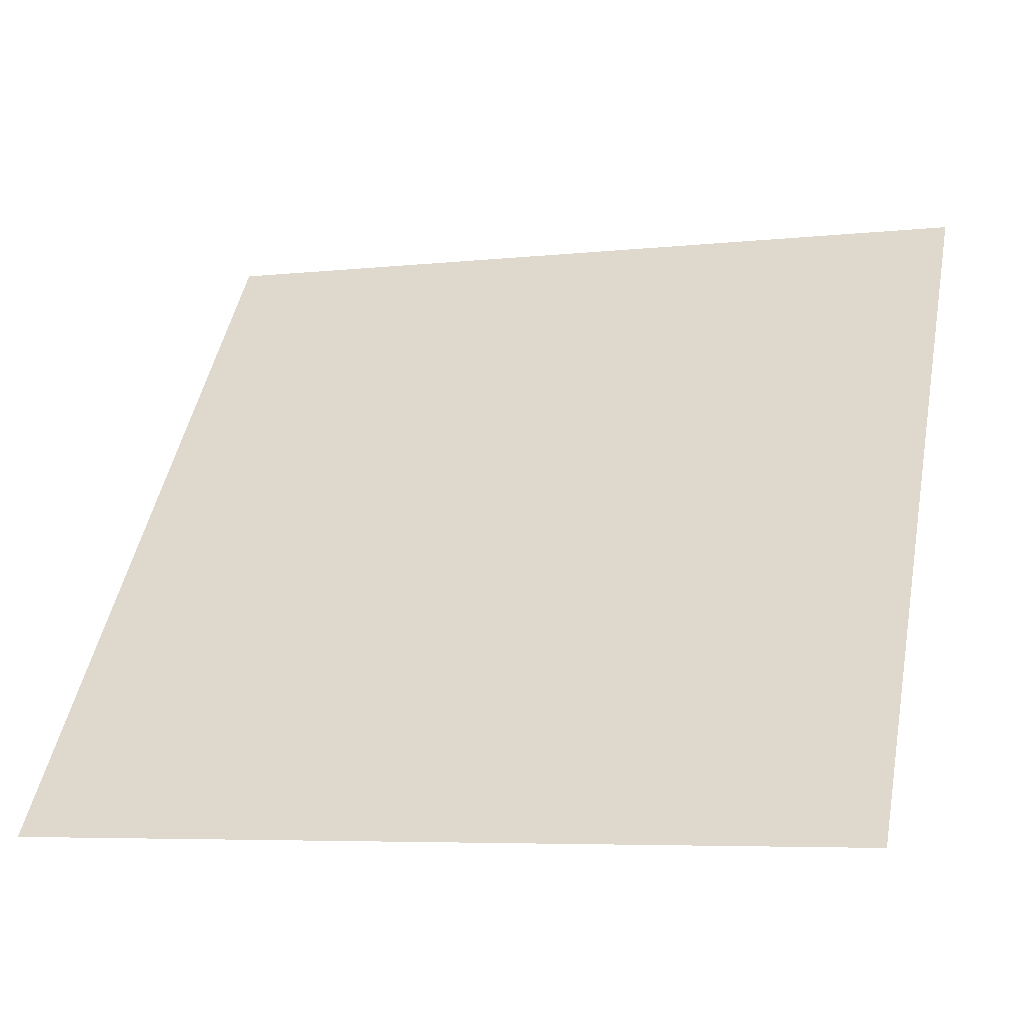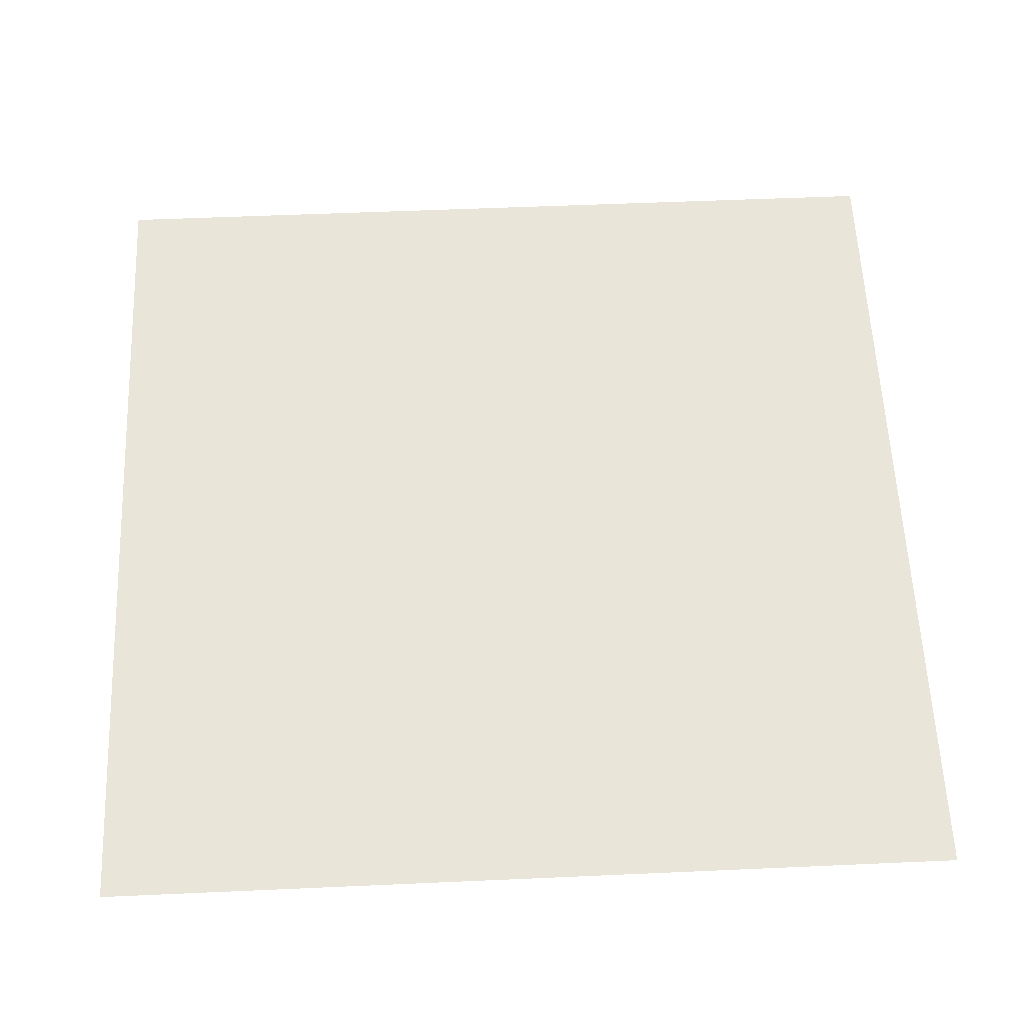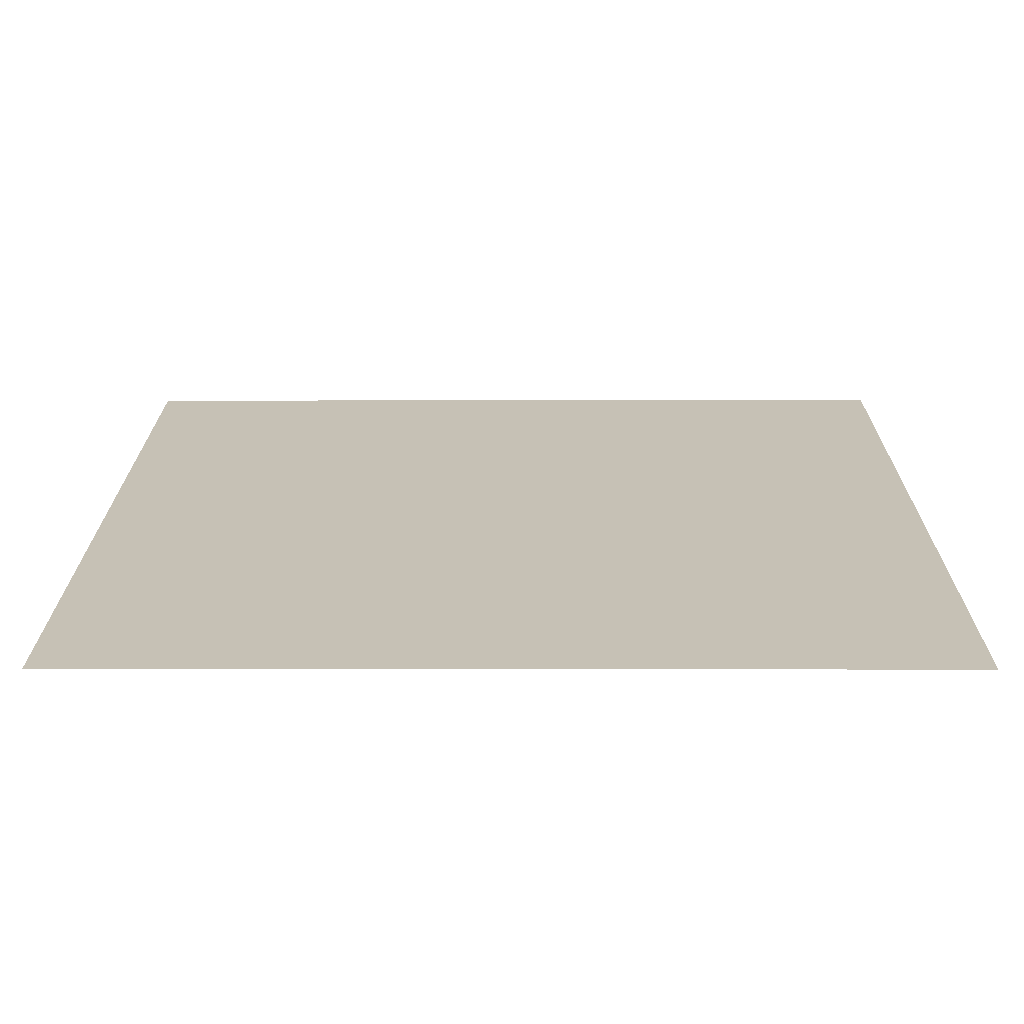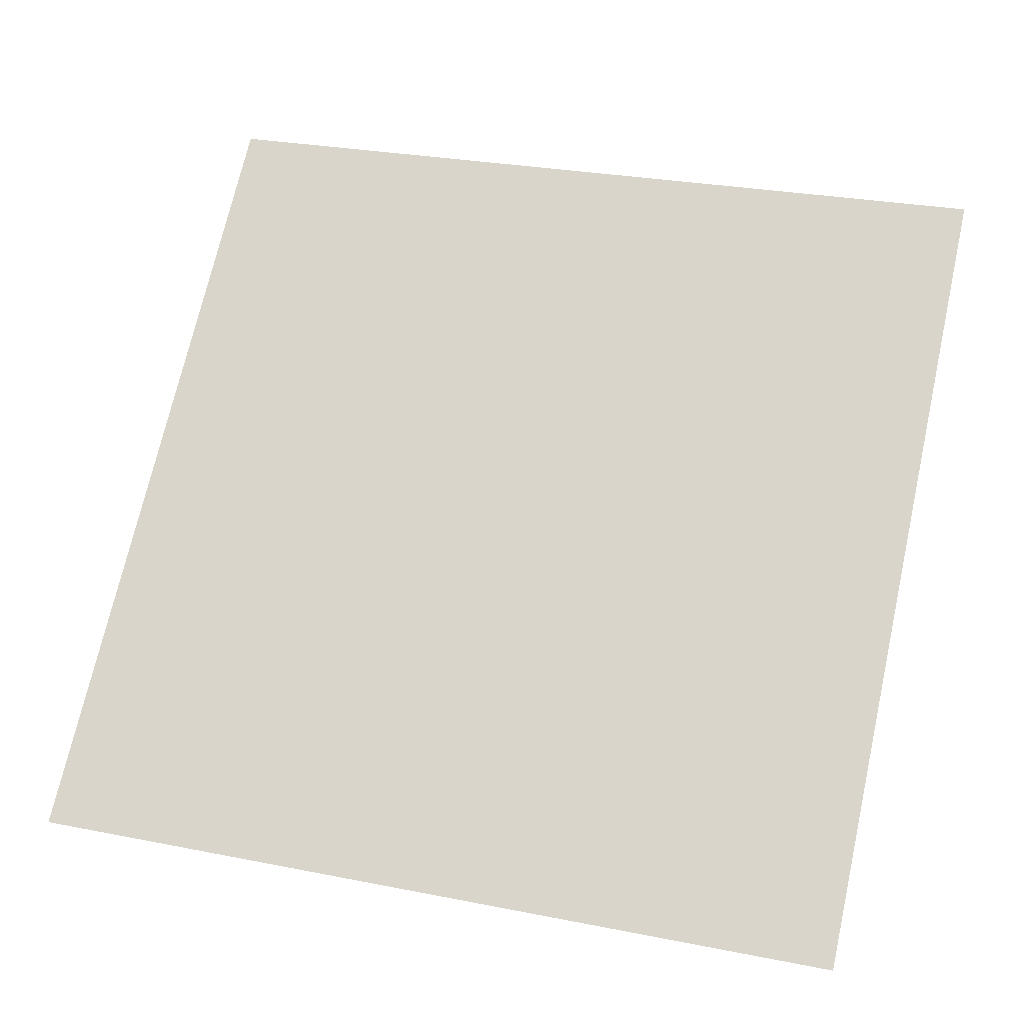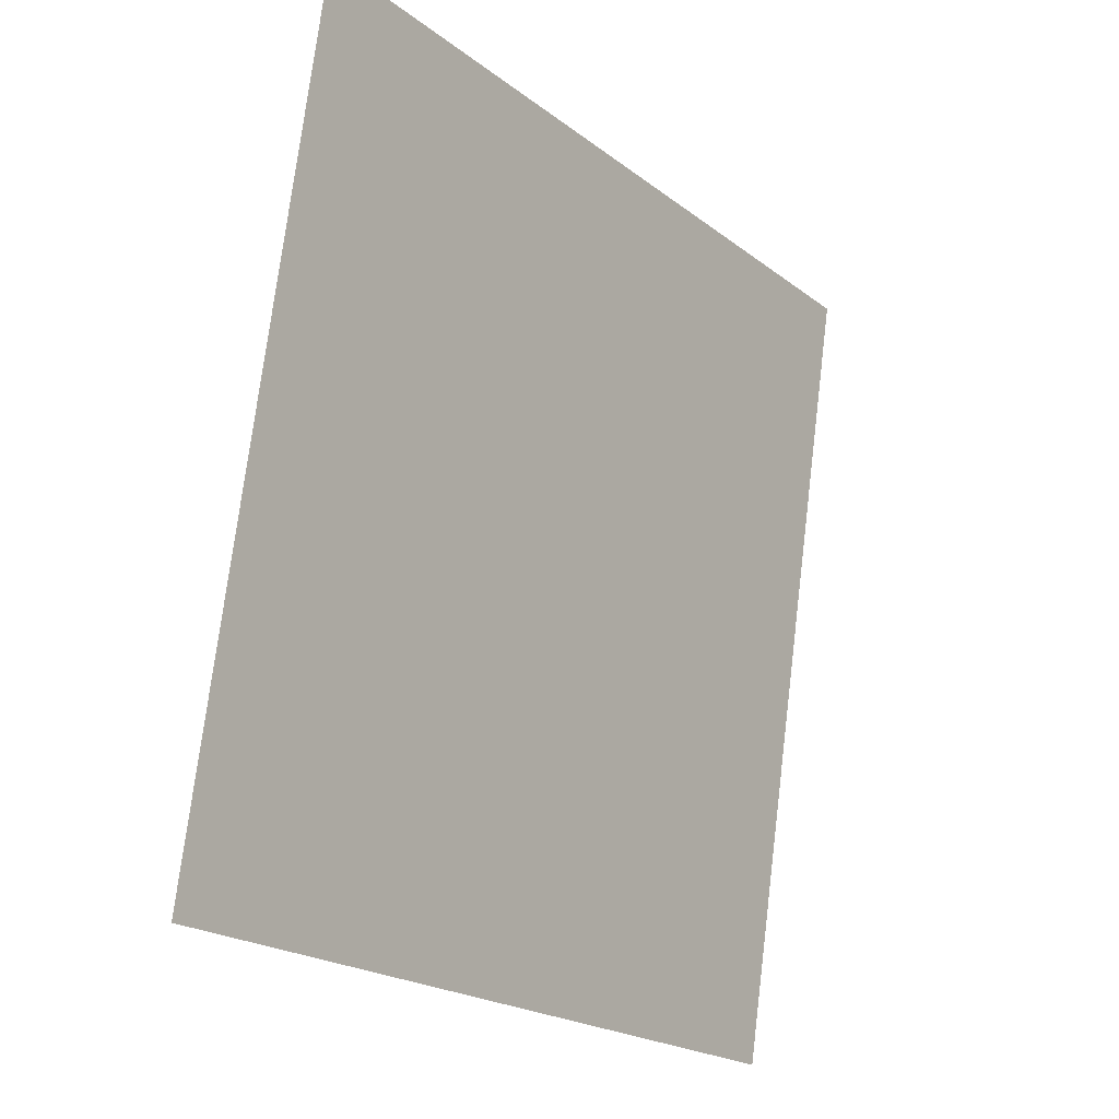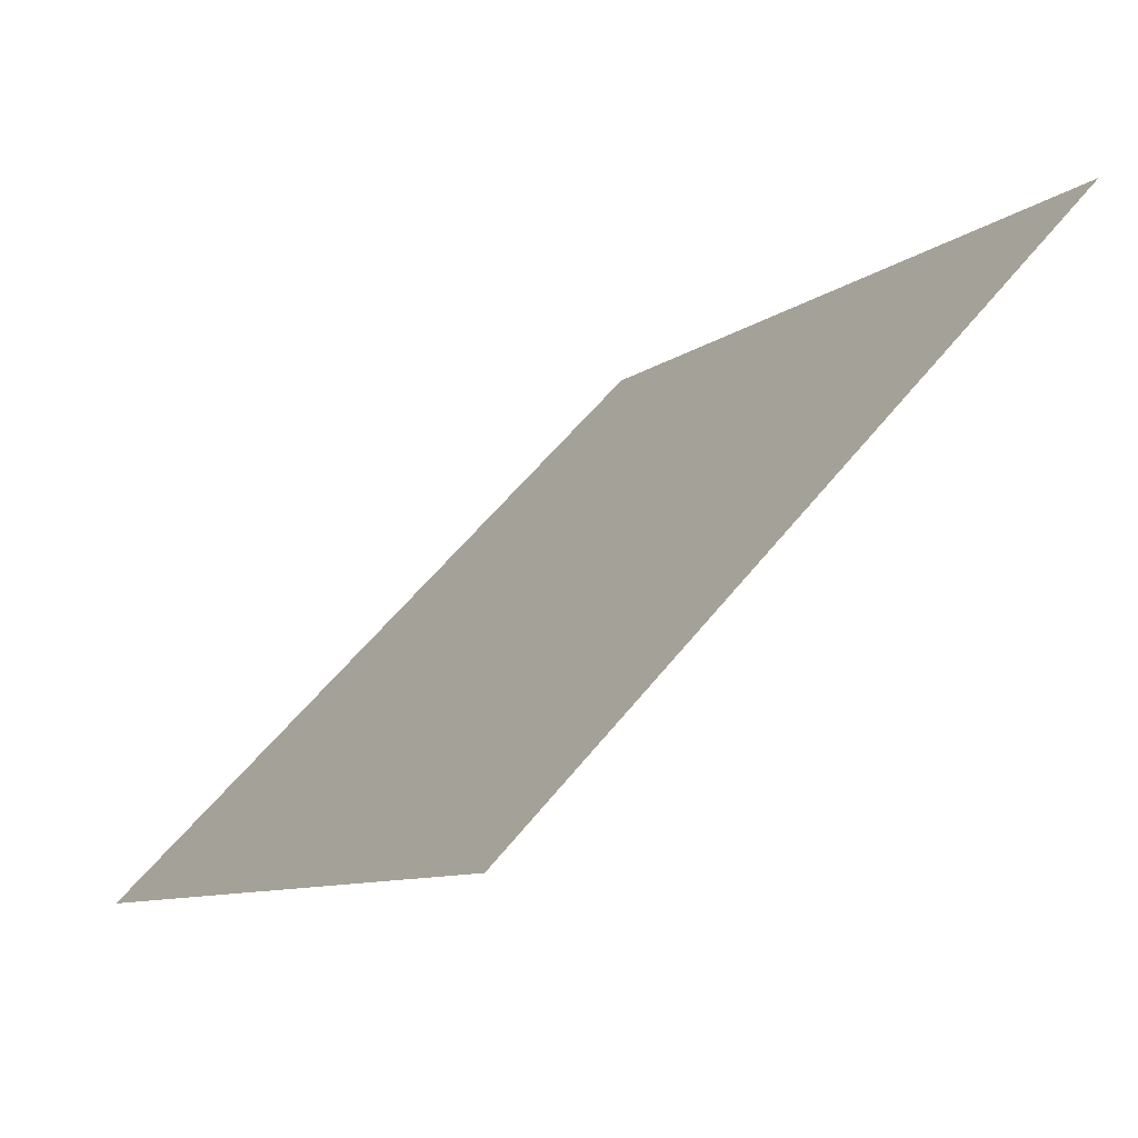
<metadata>
{"format":"obj","ext":"obj","renderer":"f3d","projection":"perspective","resolution":1024,"background":"white","views":[{"elev":-7.8,"azim":16.6,"up":"+Z"},{"elev":21.9,"azim":178.1,"up":"+Y"},{"elev":72.0,"azim":178.8,"up":"+Z"},{"elev":33.0,"azim":-162.9,"up":"+Y"},{"elev":74.7,"azim":-84.4,"up":"+Z"},{"elev":55.9,"azim":126.5,"up":"+Z"}]}
</metadata>
<code>
v -0.01989 0.5584 0.2024
v -0.02645 0.5585 0.2025
v -0.02633 0.5625 0.2077
v -0.01977 0.5623 0.2077
f 4 3 2 1

</code>
